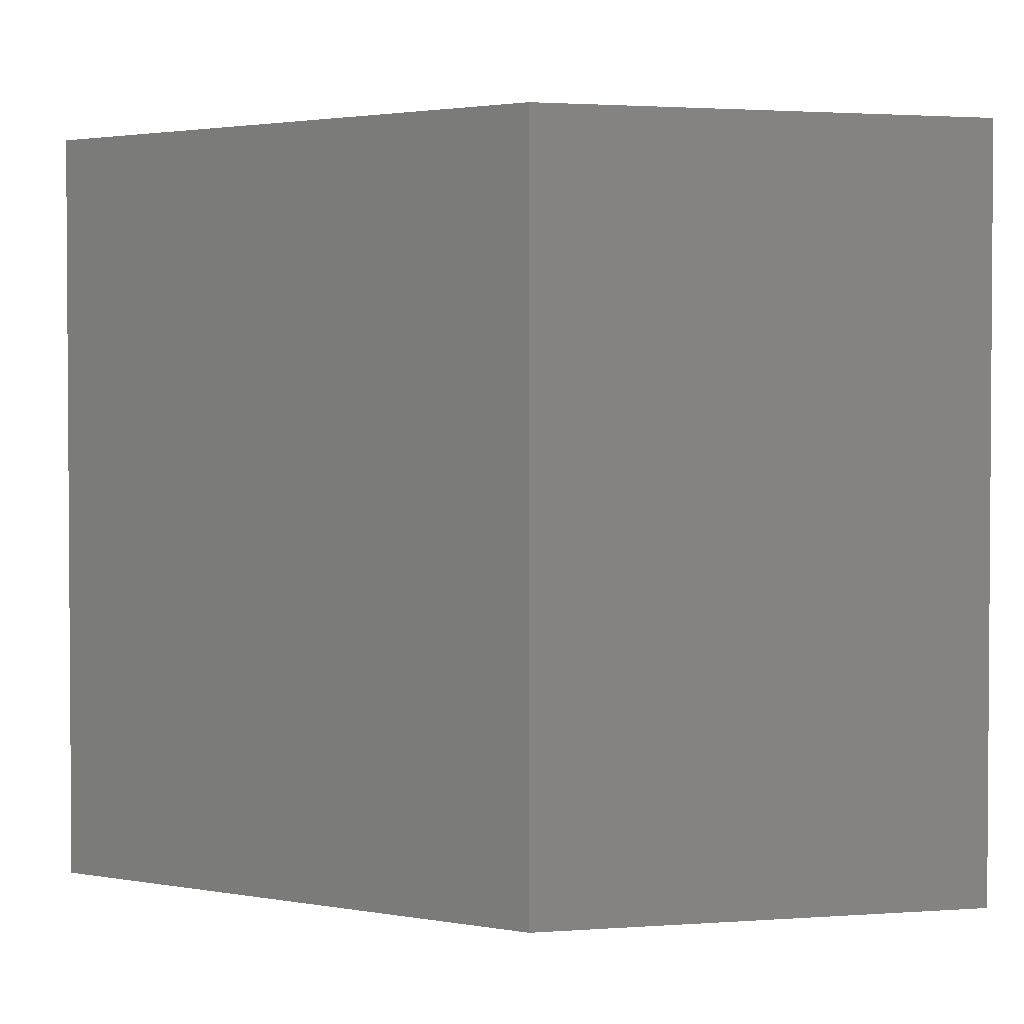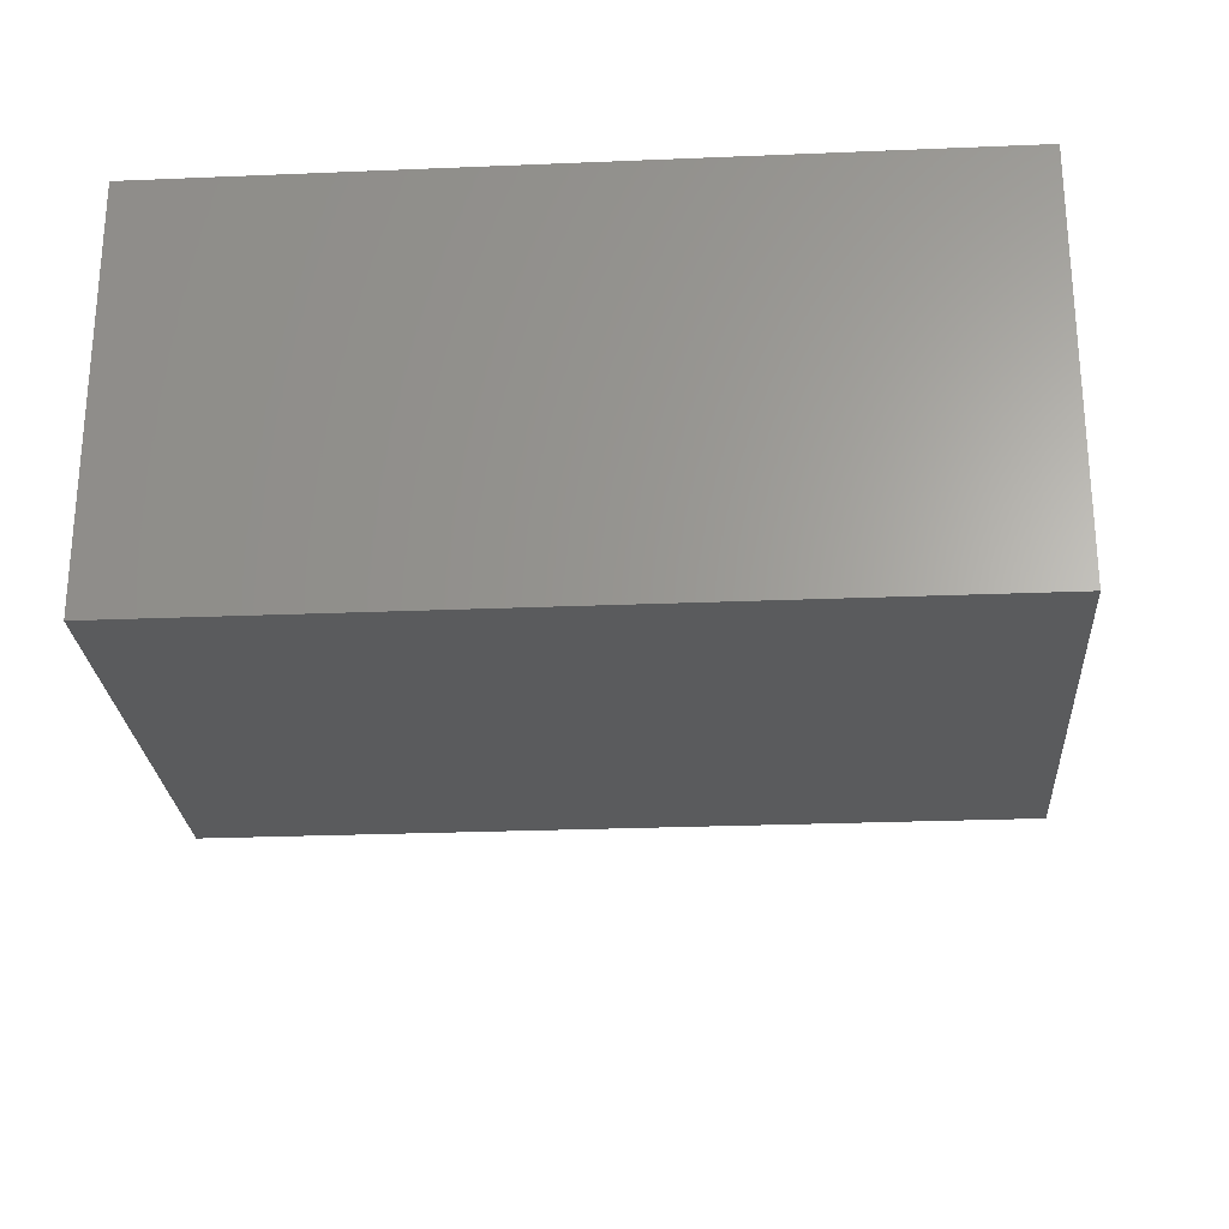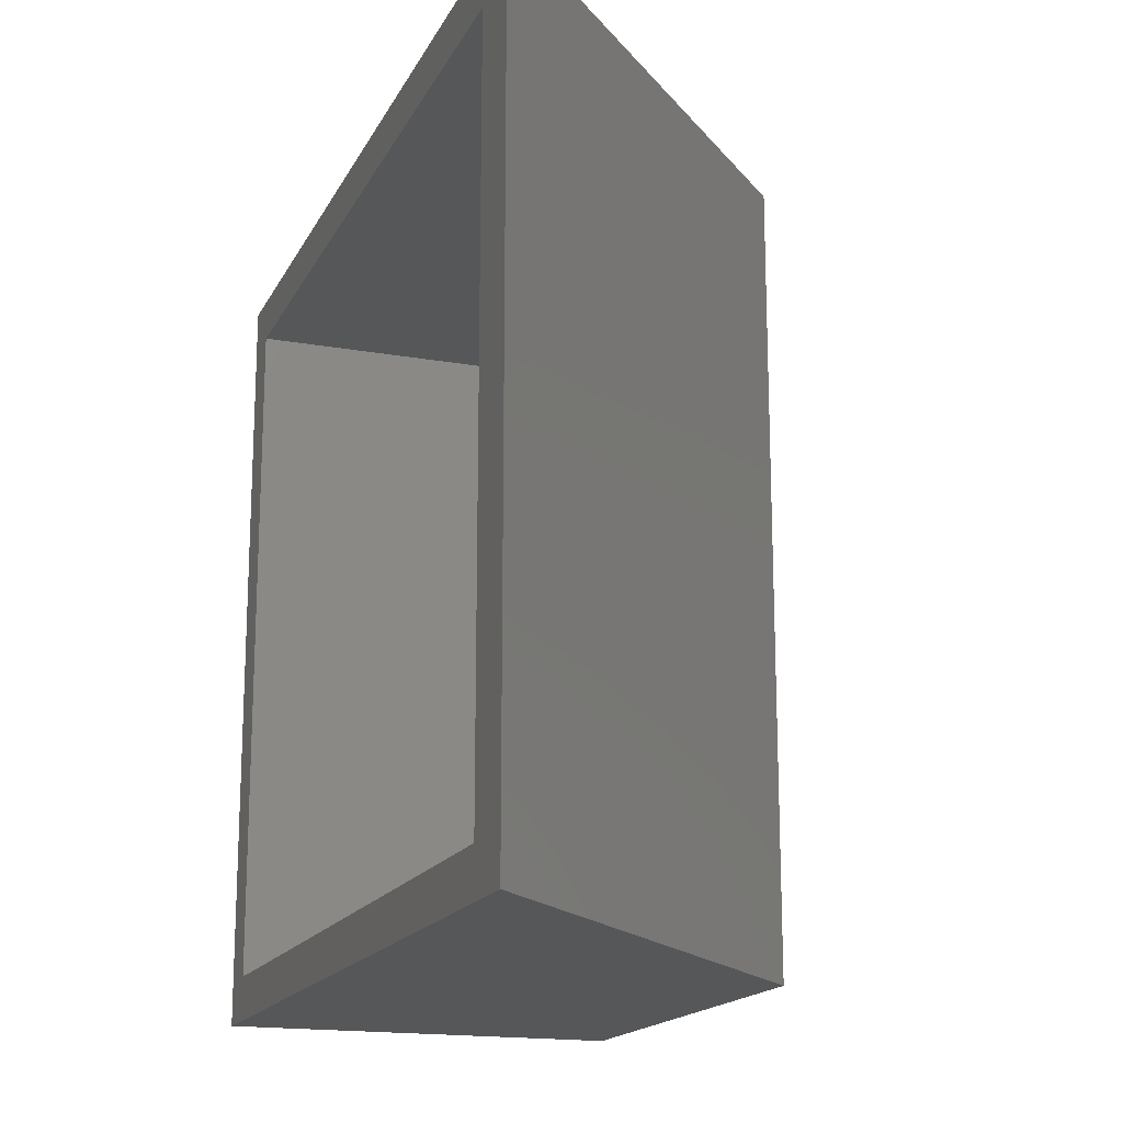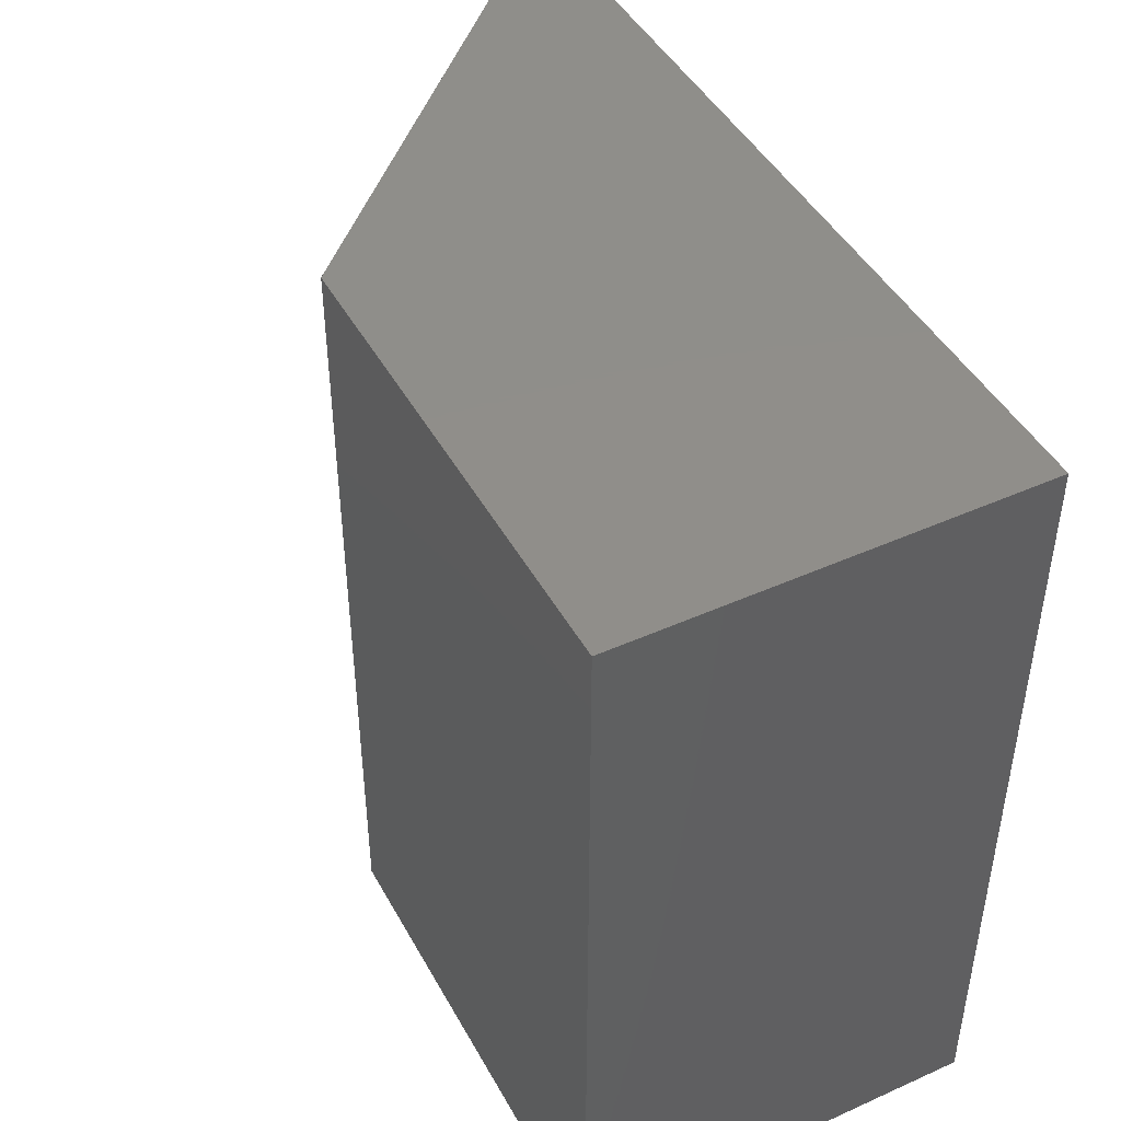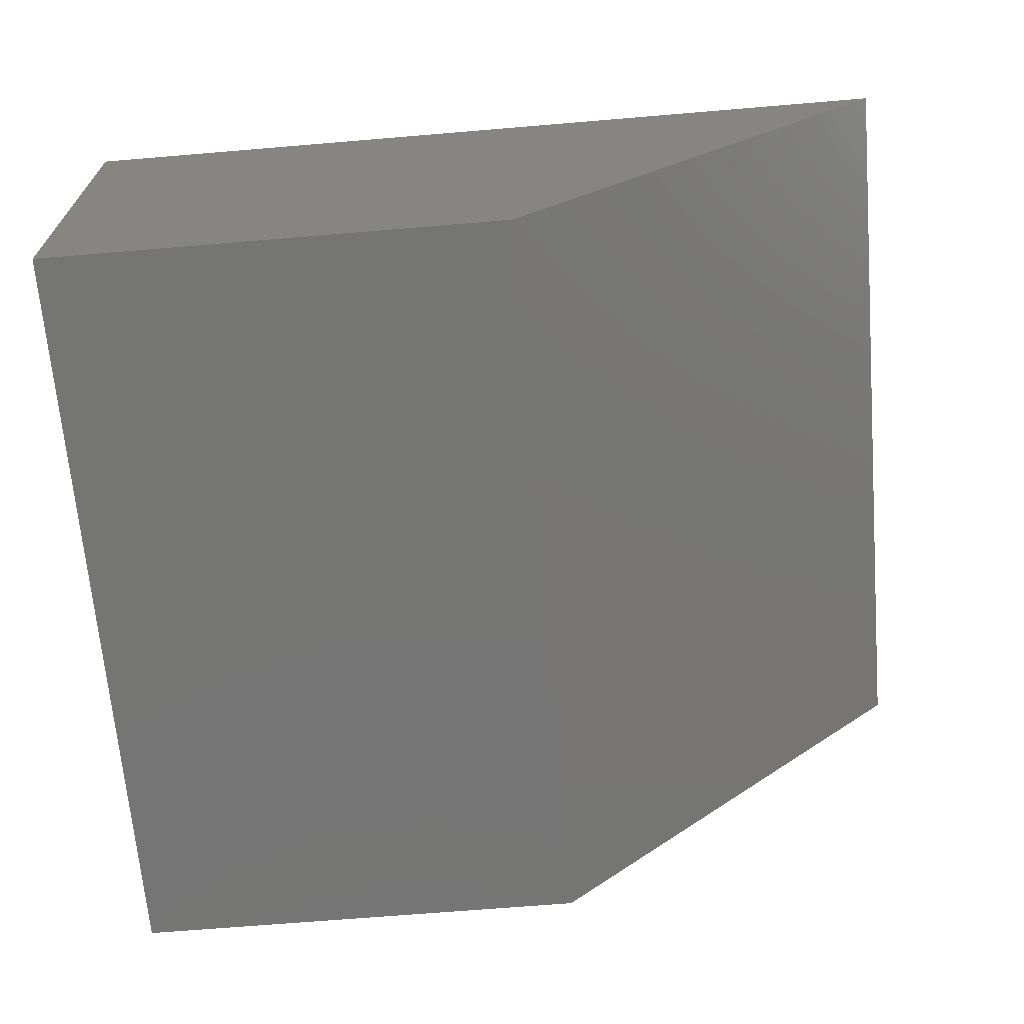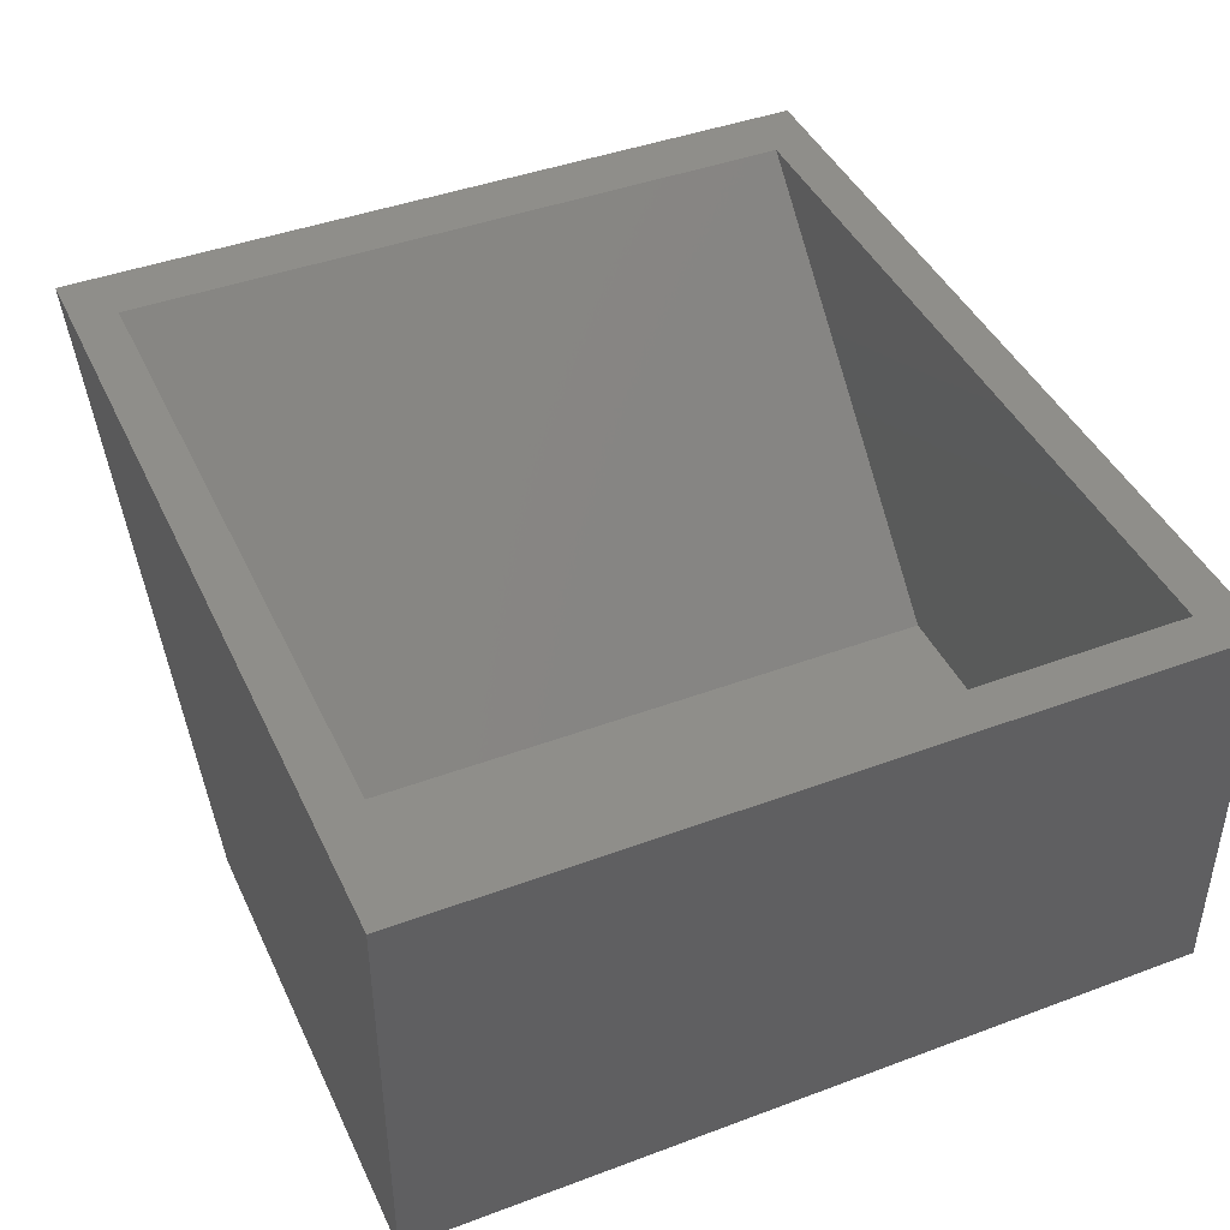
<metadata>
{"format":"stl","ext":"stl","renderer":"f3d","projection":"perspective","resolution":1024,"background":"white","views":[{"elev":2.2,"azim":-13.9,"up":"+Z"},{"elev":-25.6,"azim":93.8,"up":"+Y"},{"elev":-17.0,"azim":-109.6,"up":"+Z"},{"elev":45.3,"azim":62.6,"up":"+Z"},{"elev":-67.2,"azim":-175.2,"up":"+Y"},{"elev":42.9,"azim":66.1,"up":"+Y"}]}
</metadata>
<code>
# stl→obj: 16 verts, 28 faces
v -0.761 0.3516 0.6797
v -0.7058 0.3516 0.6406
v -0.761 0.3516 -0.007812
v -0.7058 0.3516 0.03125
v 0.007812 0.3516 -0.007812
v -0.03125 0.3516 0.03125
v 0.007812 0.3516 0.6797
v -0.03125 0.3516 0.6406
v -0.3897 0.03544 0.03125
v -0.3897 0.03544 0.6406
v -0.03125 0.03544 0.03125
v -0.03125 0.03544 0.6406
v -0.4059 -0.003618 -0.007812
v -0.4059 -0.003618 0.6797
v 0.007812 -0.003618 -0.007812
v 0.007812 -0.003618 0.6797
f 1 2 3
f 3 2 4
f 3 4 5
f 5 4 6
f 5 6 7
f 7 6 8
f 7 8 1
f 1 8 2
f 4 2 9
f 9 2 10
f 11 12 6
f 6 12 8
f 4 9 6
f 6 9 11
f 2 8 10
f 10 8 12
f 3 13 1
f 1 13 14
f 13 15 14
f 14 15 16
f 15 5 16
f 16 5 7
f 3 5 13
f 13 5 15
f 1 14 7
f 7 14 16
f 9 10 11
f 11 10 12

</code>
